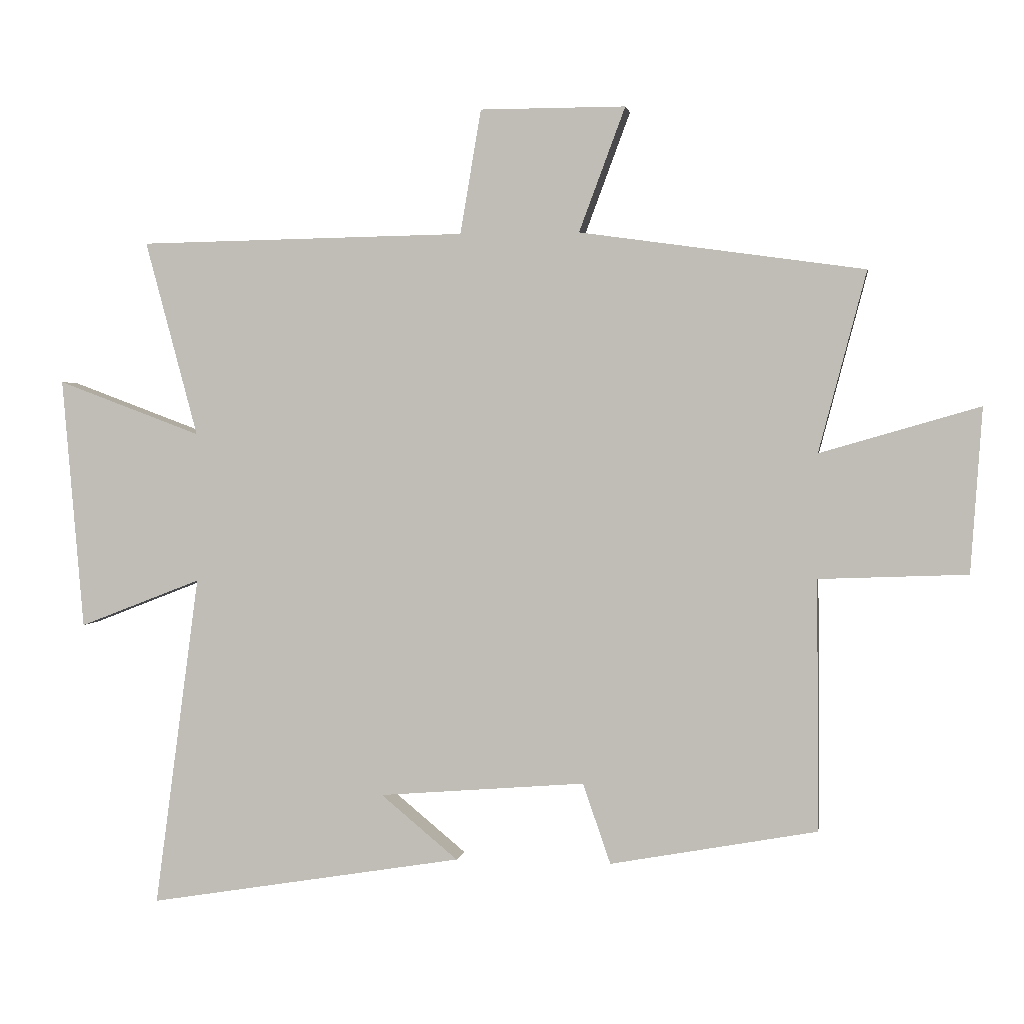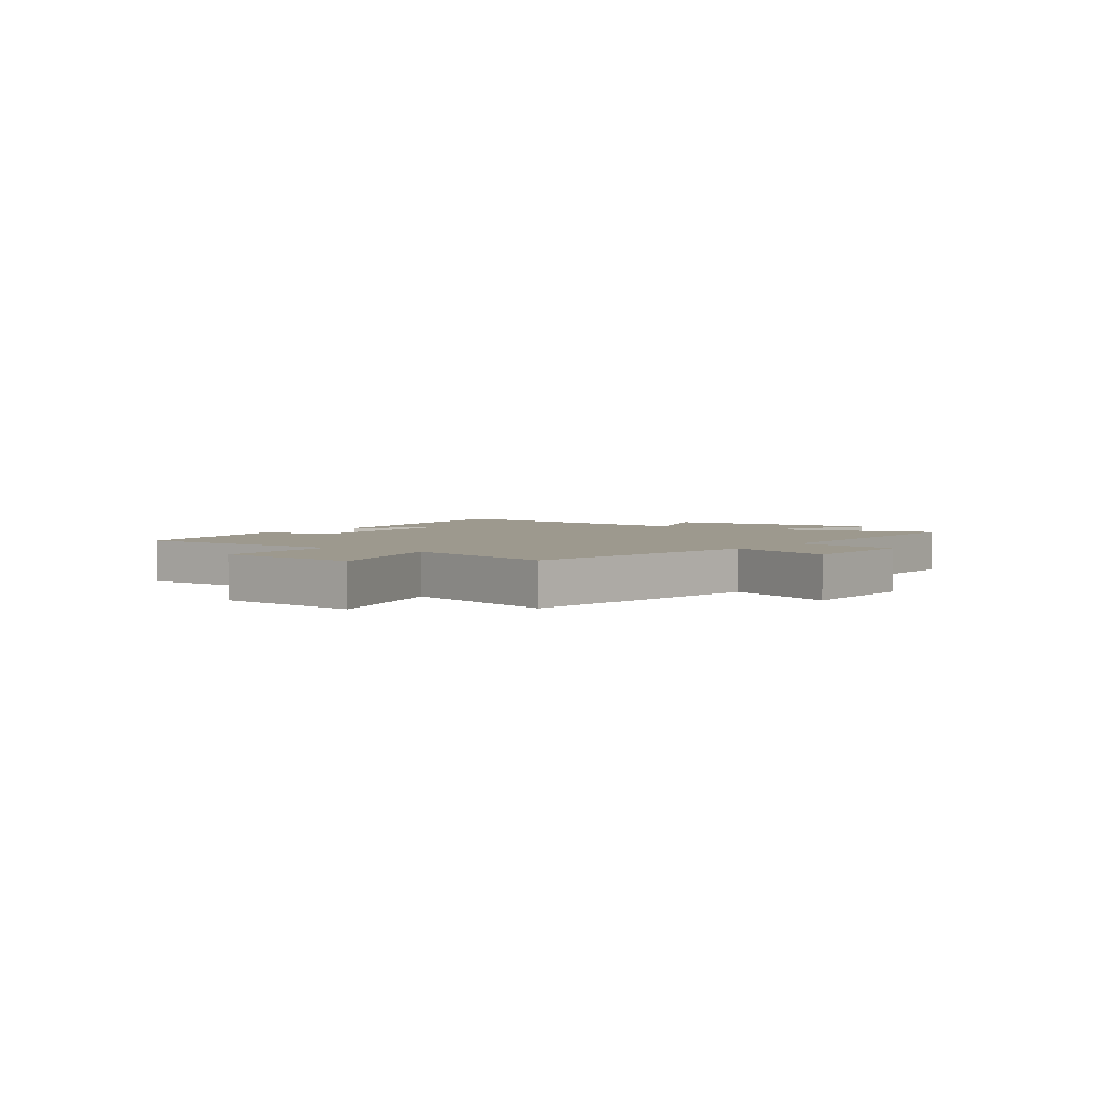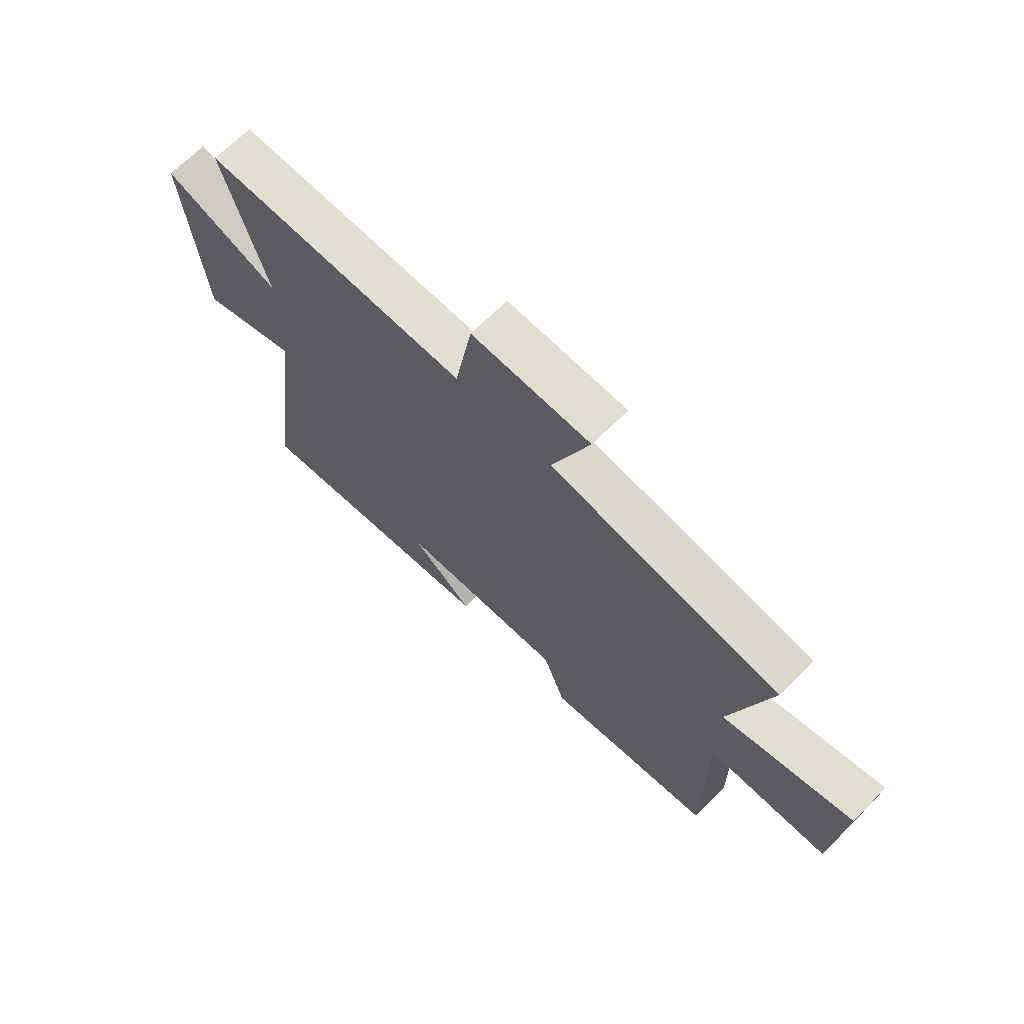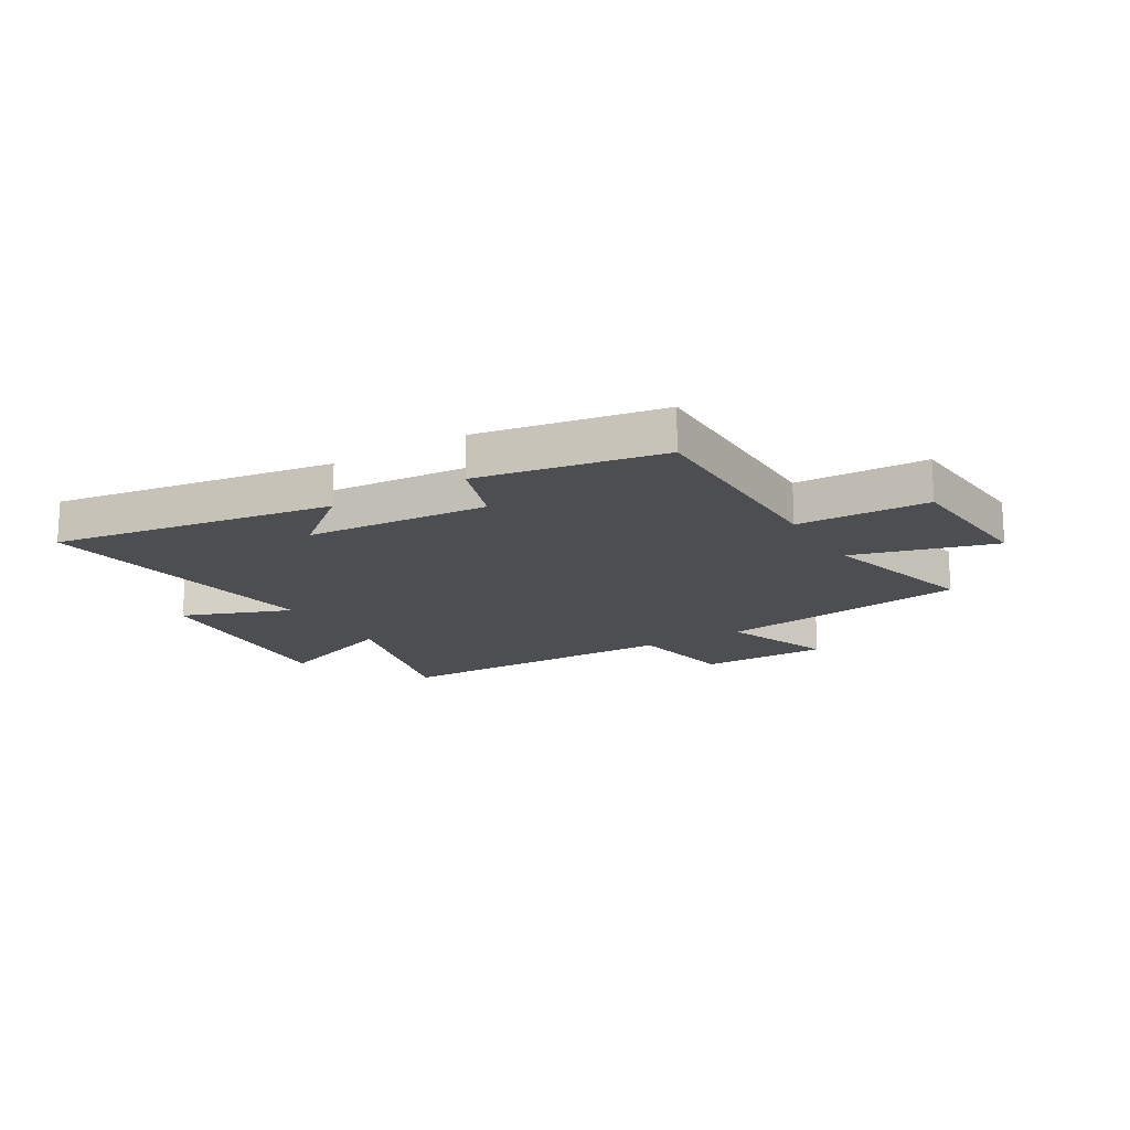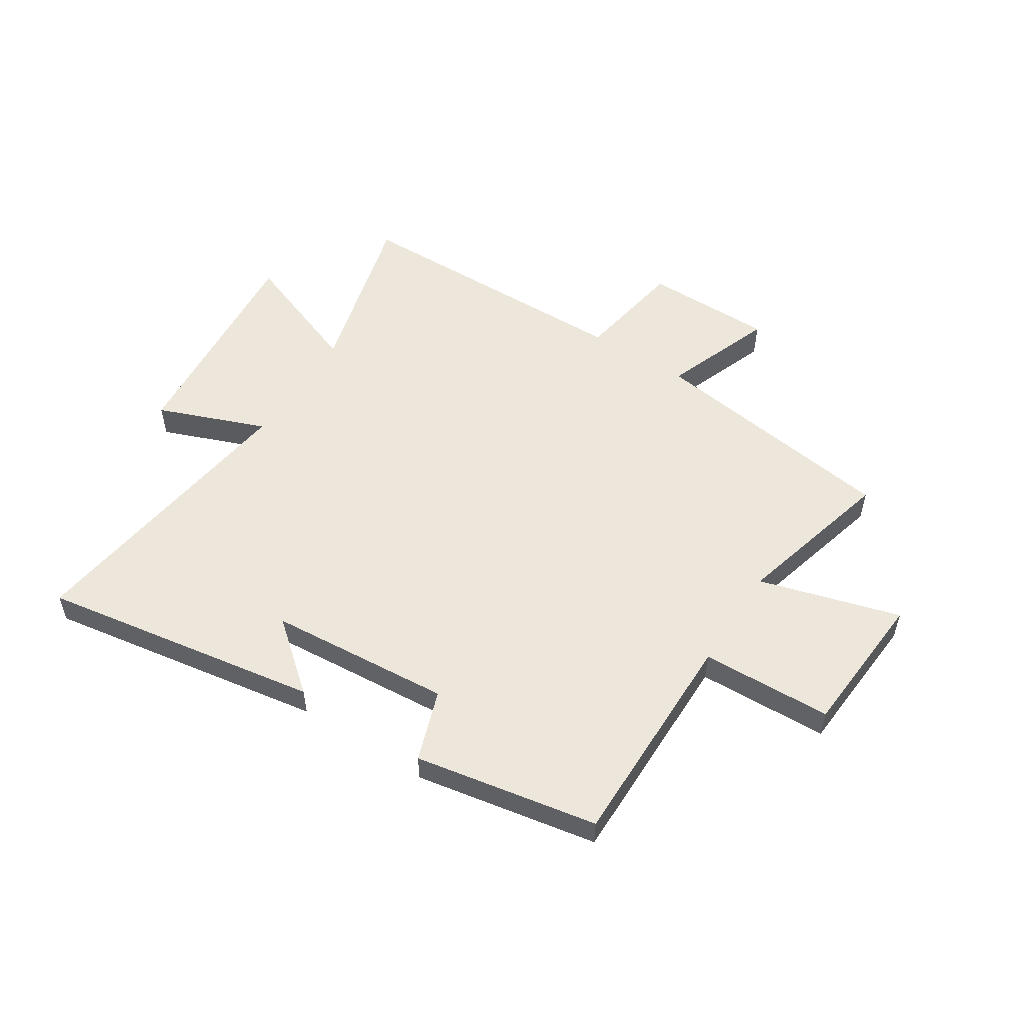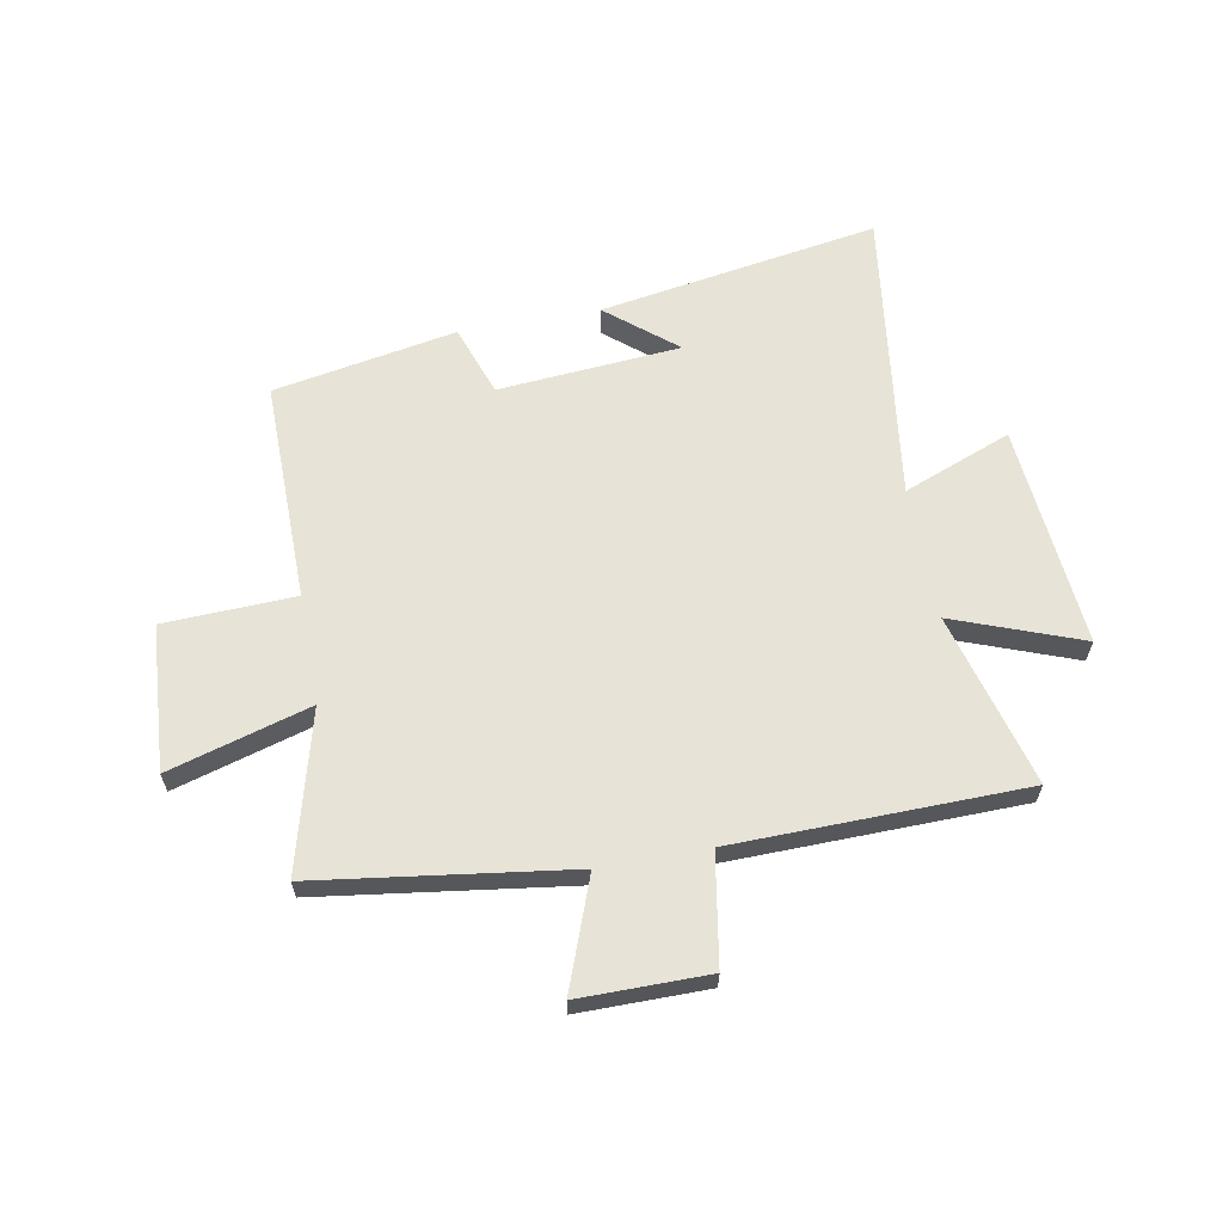
<metadata>
{"format":"obj","ext":"obj","renderer":"f3d","projection":"perspective","resolution":1024,"background":"white","views":[{"elev":1.9,"azim":-171.1,"up":"+Z"},{"elev":3.3,"azim":-53.6,"up":"+Y"},{"elev":68.4,"azim":-134.8,"up":"+Z"},{"elev":-16.8,"azim":-148.8,"up":"+Y"},{"elev":54.1,"azim":-147.2,"up":"+Y"},{"elev":62.7,"azim":-10.5,"up":"+Y"}]}
</metadata>
<code>
v 0.583 0.07 0.491
v 0.5 0.07 0.182
v 0.727 0.07 0.267
v 0.693 0.07 -0.131
v 0.5 0.07 -0.056
v 0.571 0.07 -0.582
v 0.072 0.07 -0.5
v 0.194 0.07 -0.399
v -0.132 0.07 -0.373
v -0.176 0.07 -0.5
v -0.503 0.07 -0.44
v -0.5 0.07 -0.044
v -0.734 0.07 -0.035
v -0.752 0.07 0.225
v -0.5 0.07 0.152
v -0.575 0.07 0.437
v -0.125 0.07 0.5
v -0.198 0.07 0.696
v 0.032 0.07 0.696
v 0.065 0.07 0.5
v 0.583 0 0.491
v 0.5 0 0.182
v 0.727 0 0.267
v 0.693 0 -0.131
v 0.5 0 -0.056
v 0.571 0 -0.582
v 0.072 0 -0.5
v 0.194 0 -0.399
v -0.132 0 -0.373
v -0.176 0 -0.5
v -0.503 0 -0.44
v -0.5 0 -0.044
v -0.734 0 -0.035
v -0.752 0 0.225
v -0.5 0 0.152
v -0.575 0 0.437
v -0.125 0 0.5
v -0.198 0 0.696
v 0.032 0 0.696
v 0.065 0 0.5
f 17 18 19 20
f 20 1 2
f 17 20 2
f 16 17 2
f 15 16 2
f 12 13 14 15
f 12 15 2
f 9 10 11 12
f 8 9 12 2
f 6 7 8
f 5 6 8
f 5 8 2 3
f 3 4 5
f 40 39 38 37
f 22 21 40
f 22 40 37
f 22 37 36
f 22 36 35
f 35 34 33 32
f 22 35 32
f 32 31 30 29
f 22 32 29 28
f 28 27 26
f 28 26 25
f 23 22 28 25
f 25 24 23
f 1 21 22 2
f 2 22 23 3
f 3 23 24 4
f 4 24 25 5
f 5 25 26 6
f 6 26 27 7
f 7 27 28 8
f 8 28 29 9
f 9 29 30 10
f 10 30 31 11
f 11 31 32 12
f 12 32 33 13
f 13 33 34 14
f 14 34 35 15
f 15 35 36 16
f 16 36 37 17
f 17 37 38 18
f 18 38 39 19
f 19 39 40 20
f 20 40 21 1

</code>
